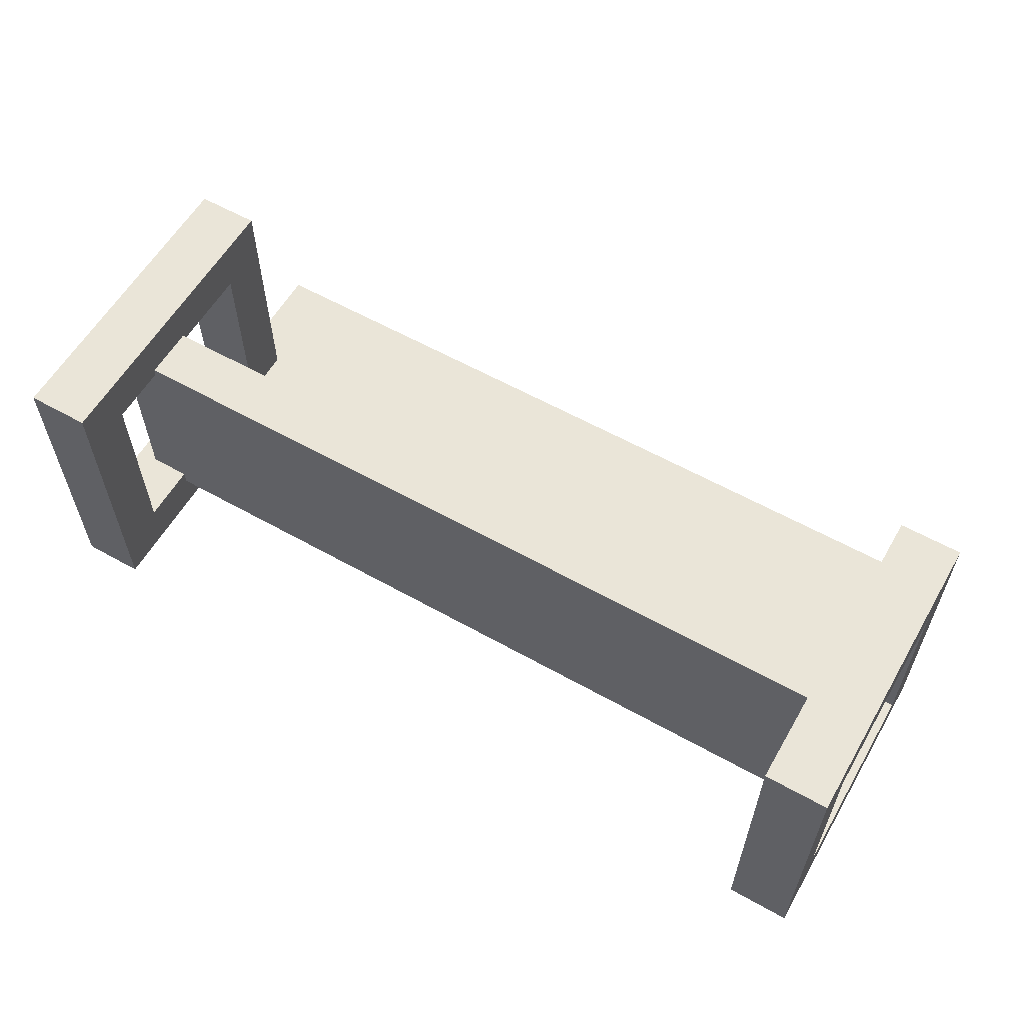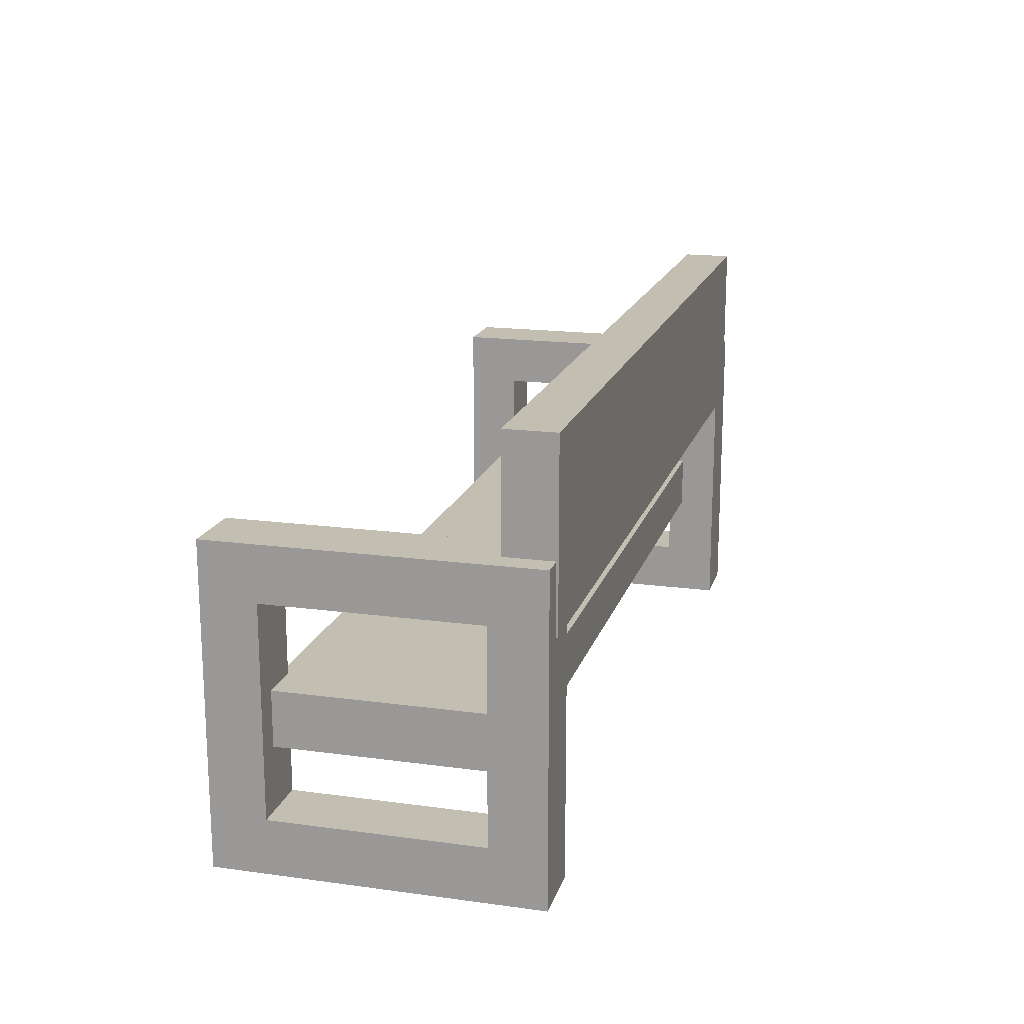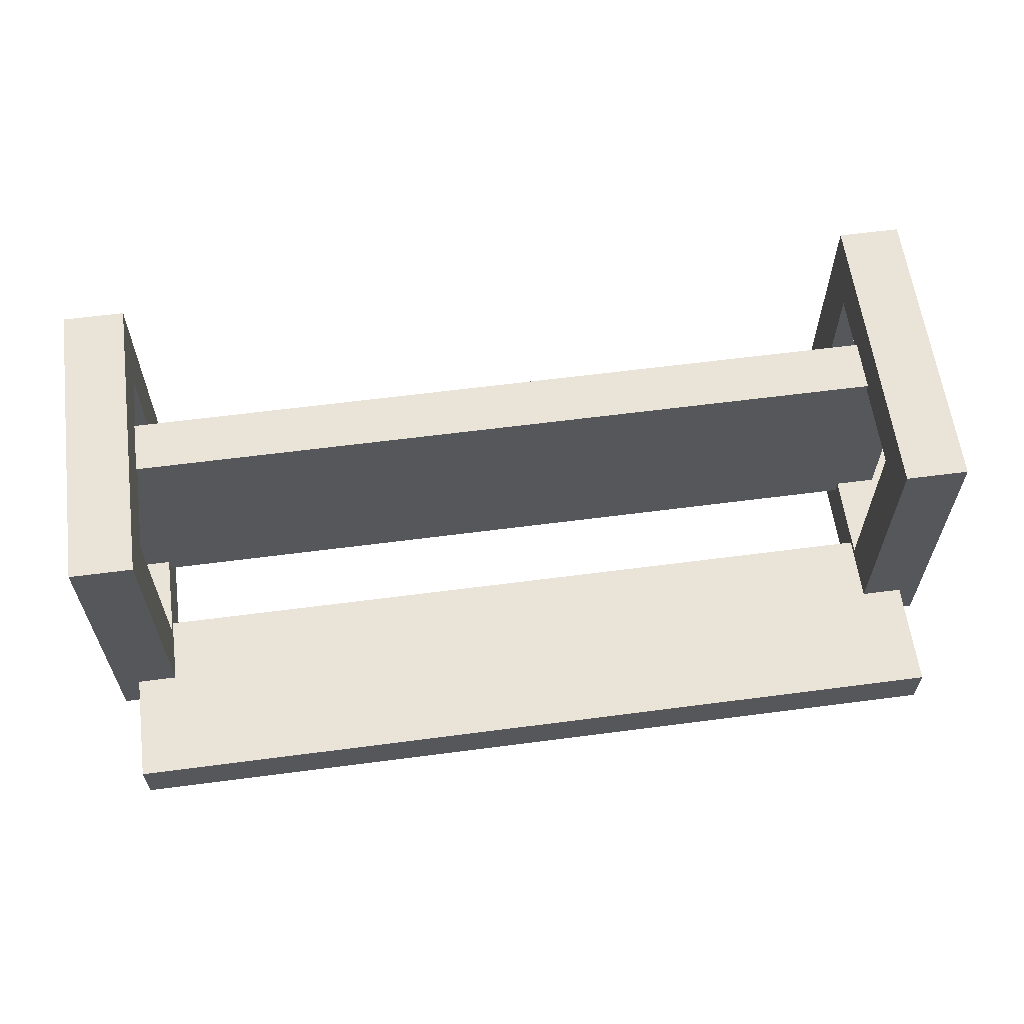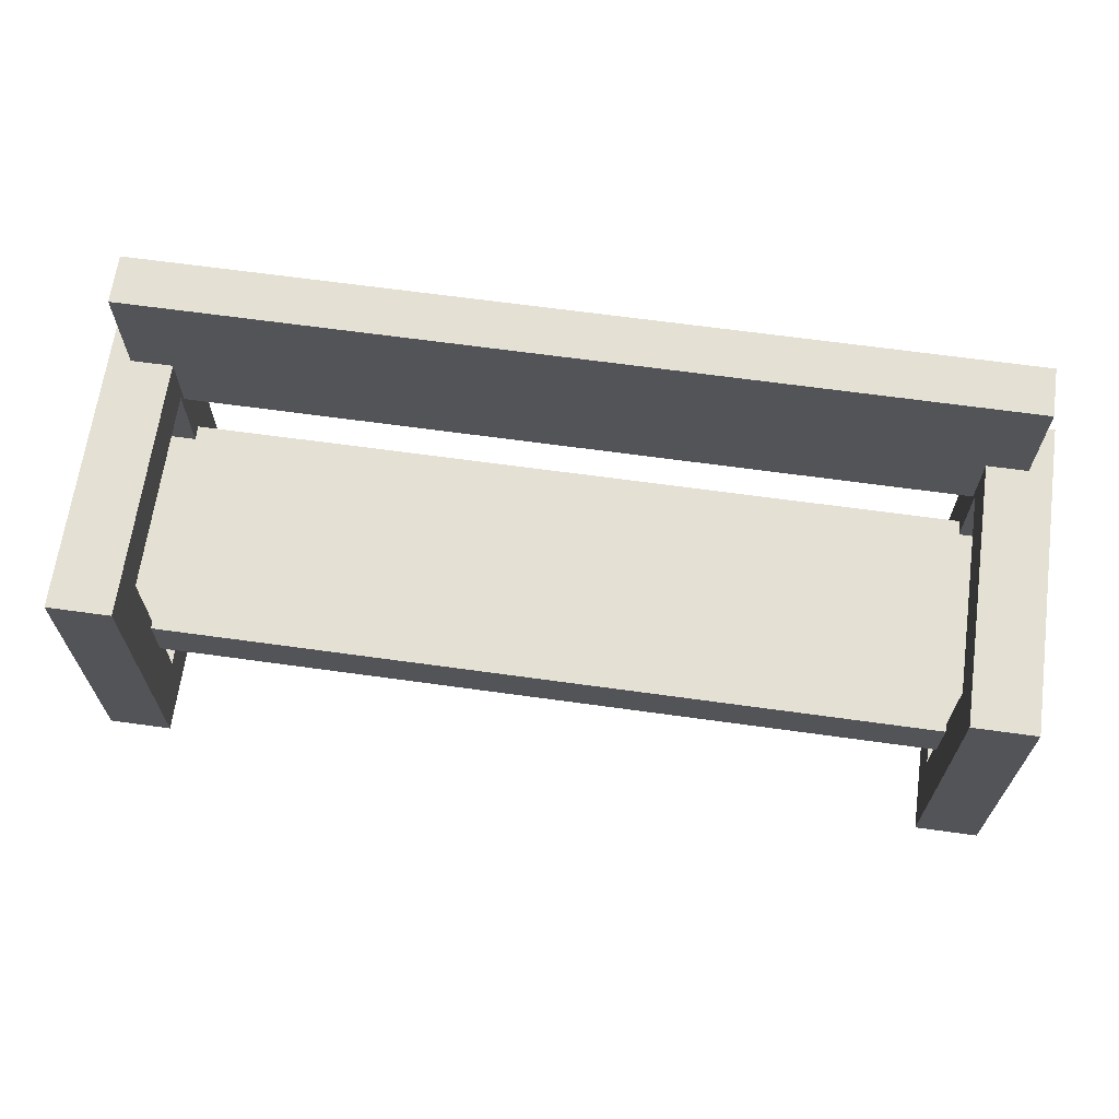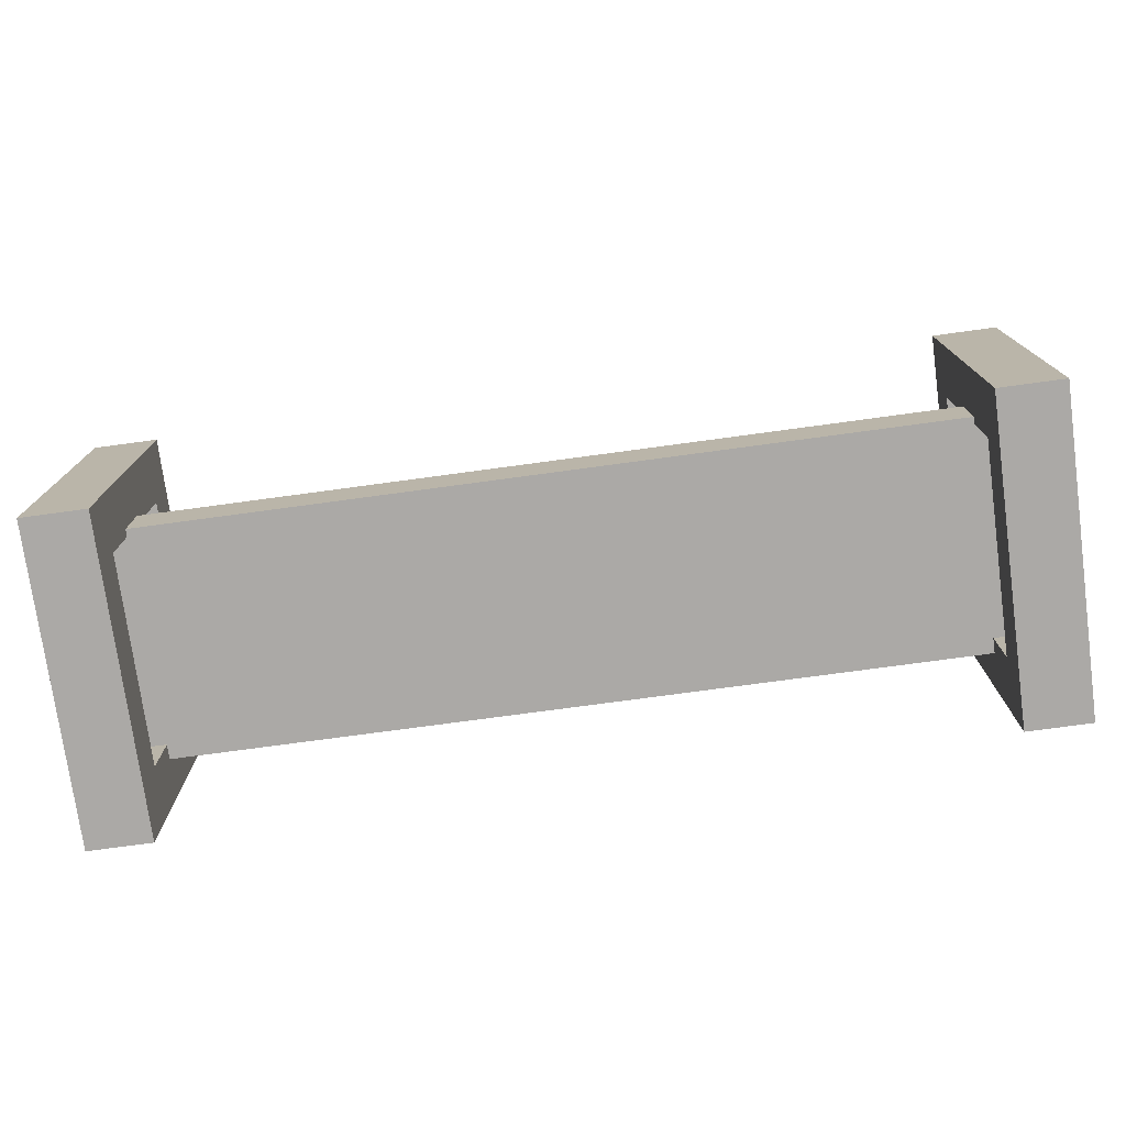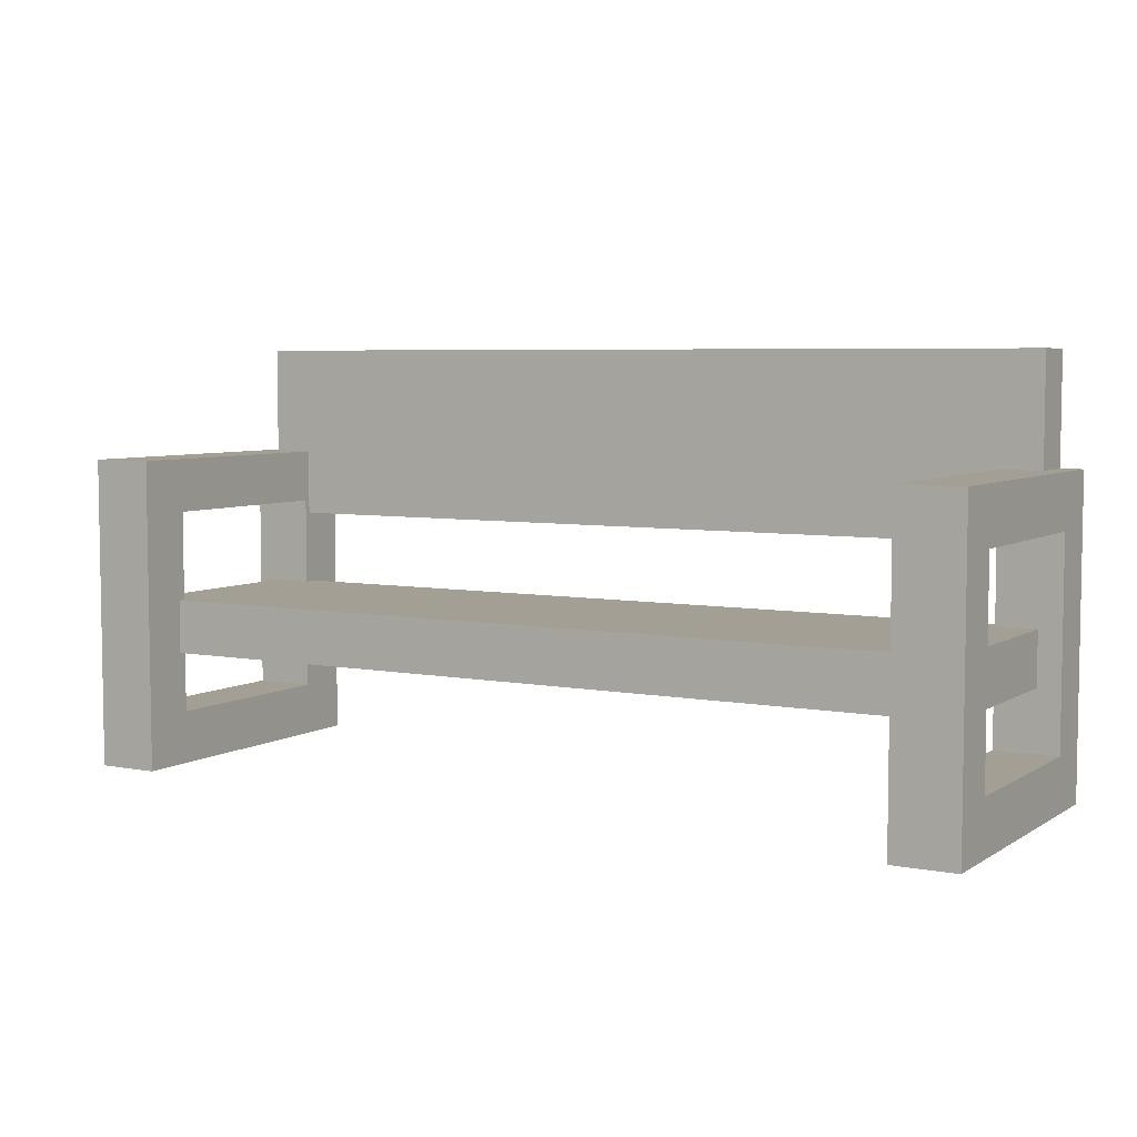
<metadata>
{"format":"obj","ext":"obj","renderer":"f3d","projection":"perspective","resolution":1024,"background":"white","views":[{"elev":59.1,"azim":30.0,"up":"+Z"},{"elev":17.4,"azim":105.1,"up":"+Y"},{"elev":61.1,"azim":172.4,"up":"+Z"},{"elev":66.1,"azim":7.9,"up":"+Y"},{"elev":-75.6,"azim":7.7,"up":"+Y"},{"elev":5.6,"azim":30.2,"up":"+Y"}]}
</metadata>
<code>
v -1.463 1 -0.497
v -1.463 1 0.503
v -1.26 1 -0.497
v -1.26 1 0.503
v -1.26 0 -0.497
v -1.26 0 0.503
v -1.463 0 -0.497
v -1.463 0 0.503
v -1.26 0.8282 -0.3252
v -1.26 0.8282 0.3312
v -1.26 0.1718 0.3312
v -1.26 0.1718 -0.3252
v -1.463 0.1718 -0.3252
v -1.463 0.1718 0.3312
v -1.463 0.8282 0.3312
v -1.463 0.8282 -0.3252
v 1.26 1 -0.497
v 1.26 1 0.503
v 1.463 1 -0.497
v 1.463 1 0.503
v 1.463 0 -0.497
v 1.463 0 0.503
v 1.26 0 -0.497
v 1.26 0 0.503
v 1.463 0.8282 -0.3252
v 1.463 0.8282 0.3312
v 1.463 0.1718 0.3312
v 1.463 0.1718 -0.3252
v 1.26 0.1718 -0.3252
v 1.26 0.1718 0.3312
v 1.26 0.8282 0.3312
v 1.26 0.8282 -0.3252
v -1.394 0.3678 0.3552
v 1.39 0.3678 0.3552
v -1.394 0.5405 0.3552
v 1.39 0.5405 0.3552
v -1.394 0.5405 -0.3728
v 1.39 0.5405 -0.3728
v -1.394 0.3678 -0.3728
v 1.39 0.3678 -0.3728
v -1.394 0.7839 -0.3447
v 1.39 0.7839 -0.3447
v -1.394 1.354 -0.3447
v 1.39 1.354 -0.3447
v -1.394 1.354 -0.503
v 1.39 1.354 -0.503
v -1.394 0.7839 -0.503
v 1.39 0.7839 -0.503
f 1 2 4 3
f 5 6 8 7
f 2 8 6 4
f 7 1 3 5
f 3 4 10 9
f 4 6 11 10
f 6 5 12 11
f 5 3 9 12
f 7 8 14 13
f 8 2 15 14
f 2 1 16 15
f 1 7 13 16
f 11 12 13 14
f 12 9 16 13
f 11 14 15 10
f 10 15 16 9
f 17 18 20 19
f 21 22 24 23
f 18 24 22 20
f 23 17 19 21
f 19 20 26 25
f 20 22 27 26
f 22 21 28 27
f 21 19 25 28
f 23 24 30 29
f 24 18 31 30
f 18 17 32 31
f 17 23 29 32
f 27 28 29 30
f 28 25 32 29
f 27 30 31 26
f 26 31 32 25
f 33 34 36 35
f 35 36 38 37
f 37 38 40 39
f 39 40 34 33
f 34 40 38 36
f 39 33 35 37
f 41 42 44 43
f 43 44 46 45
f 45 46 48 47
f 47 48 42 41
f 42 48 46 44
f 47 41 43 45

</code>
